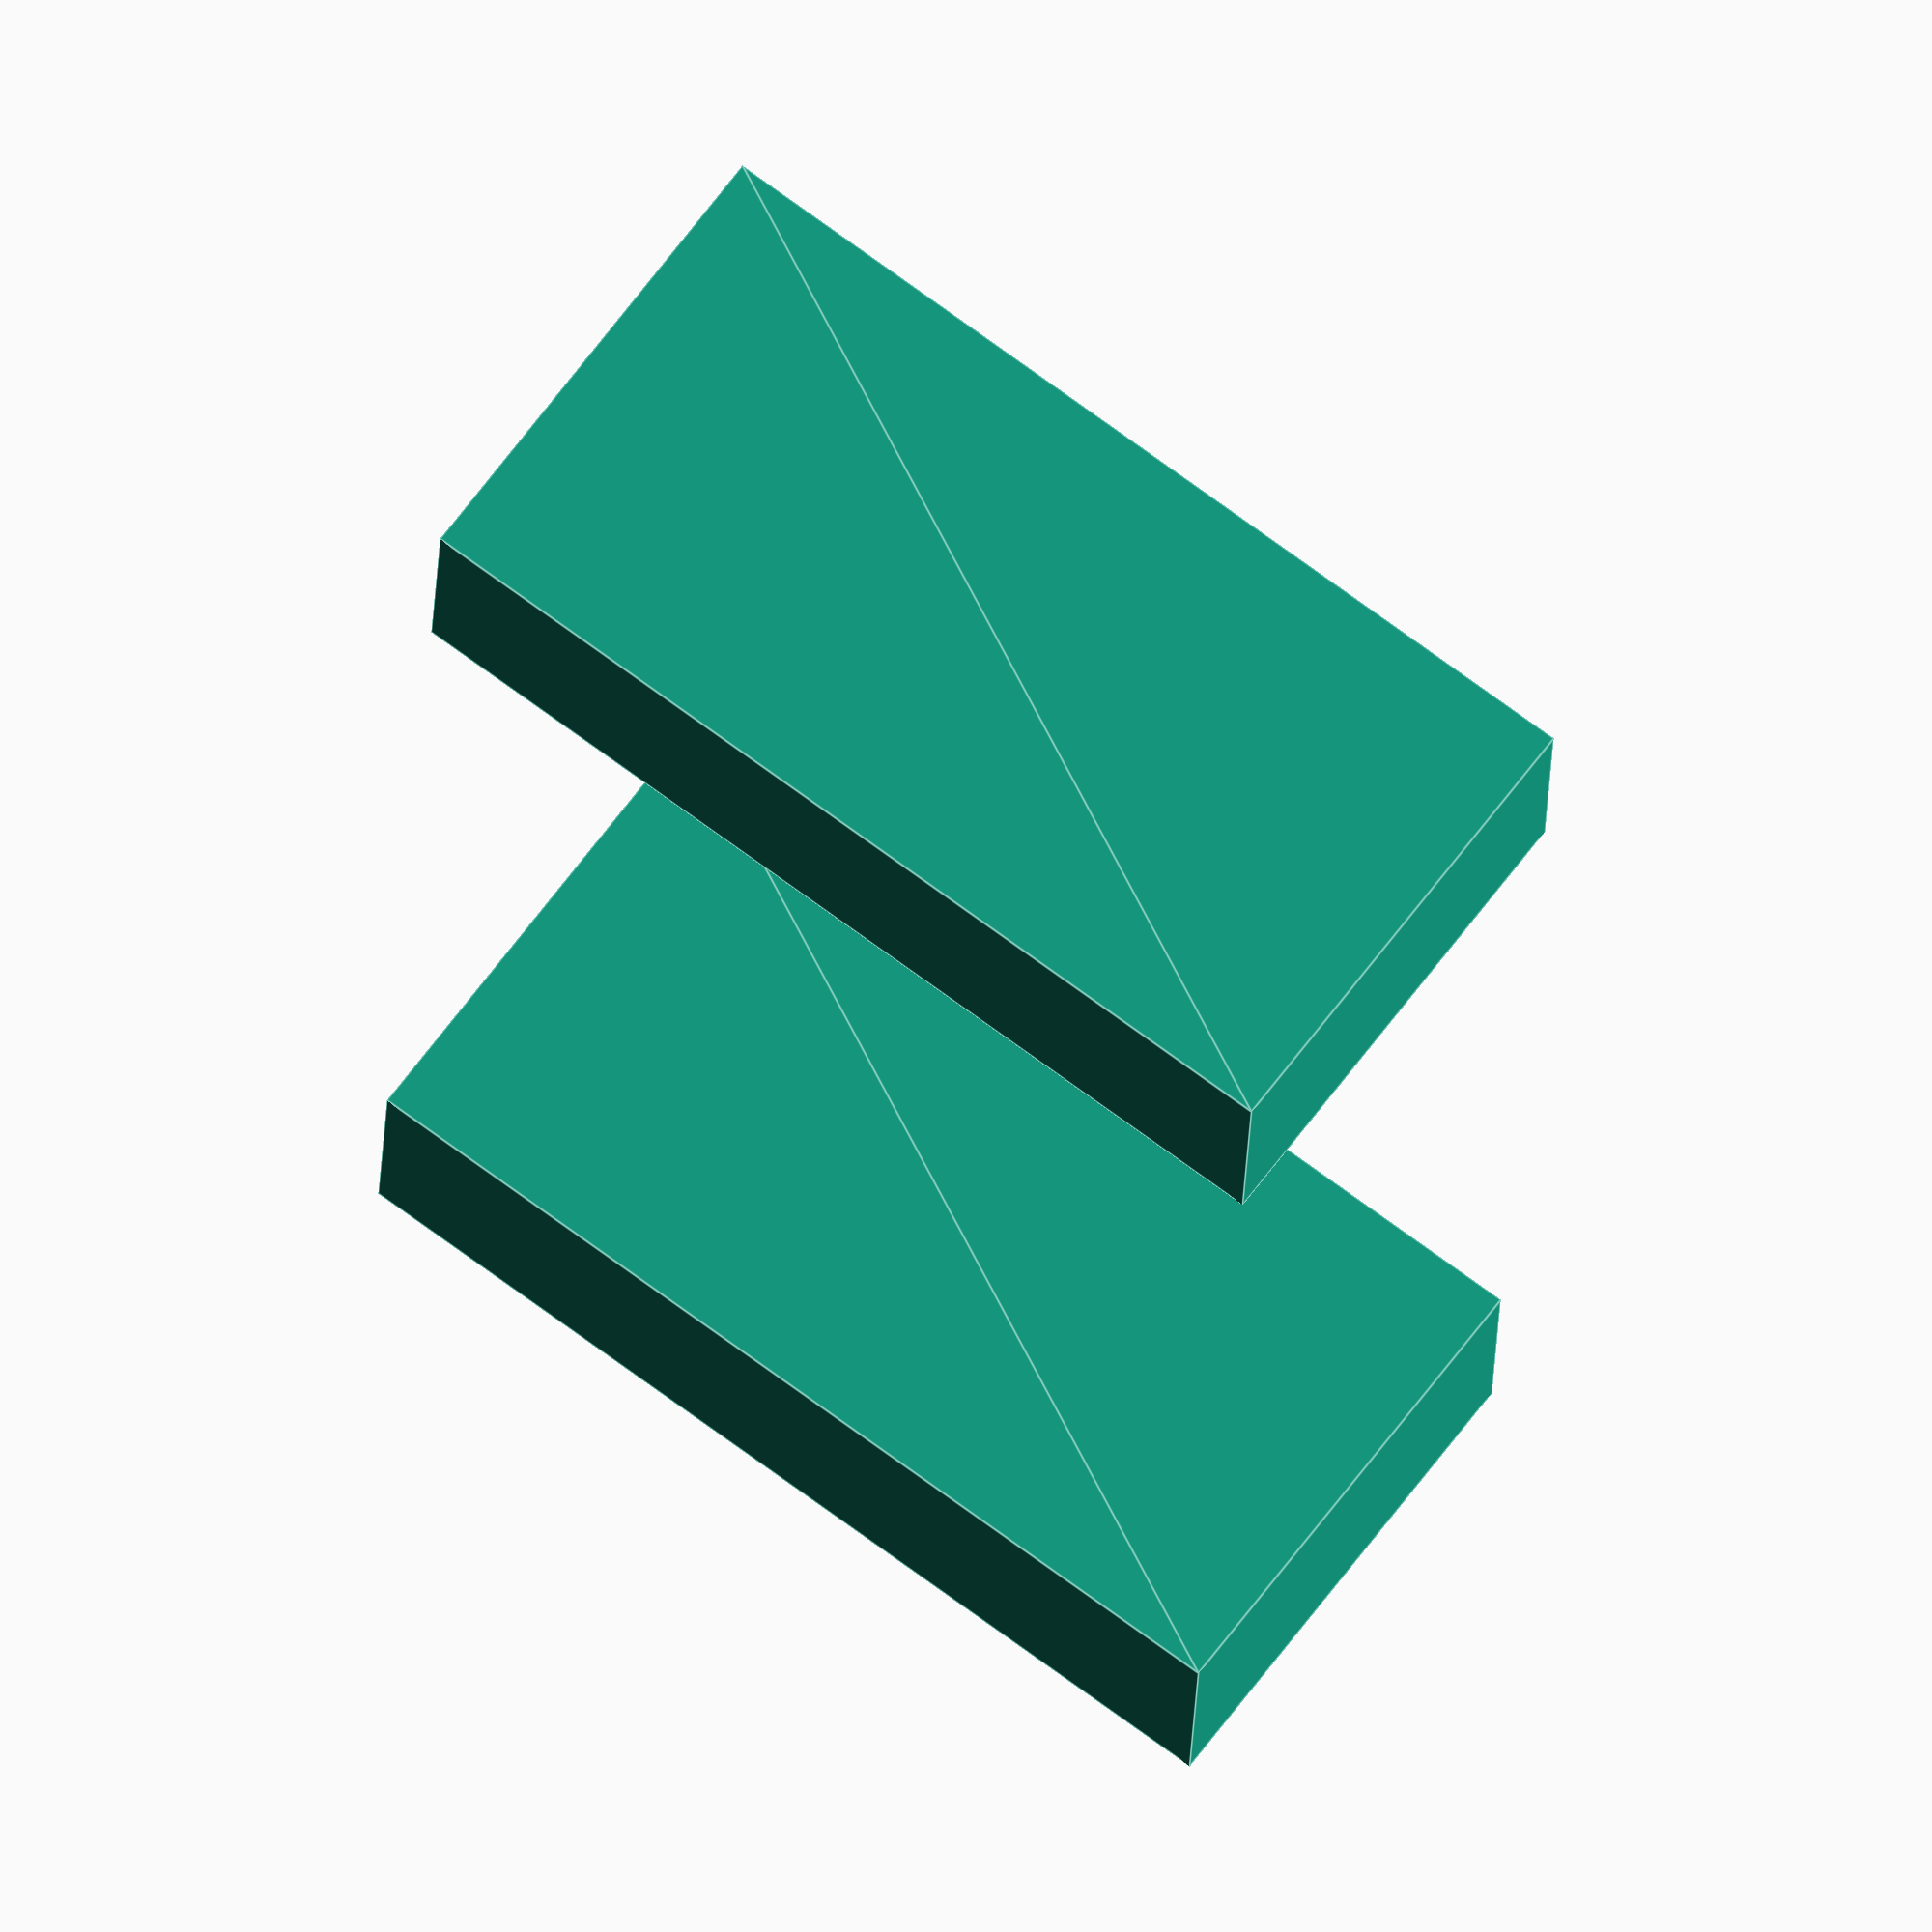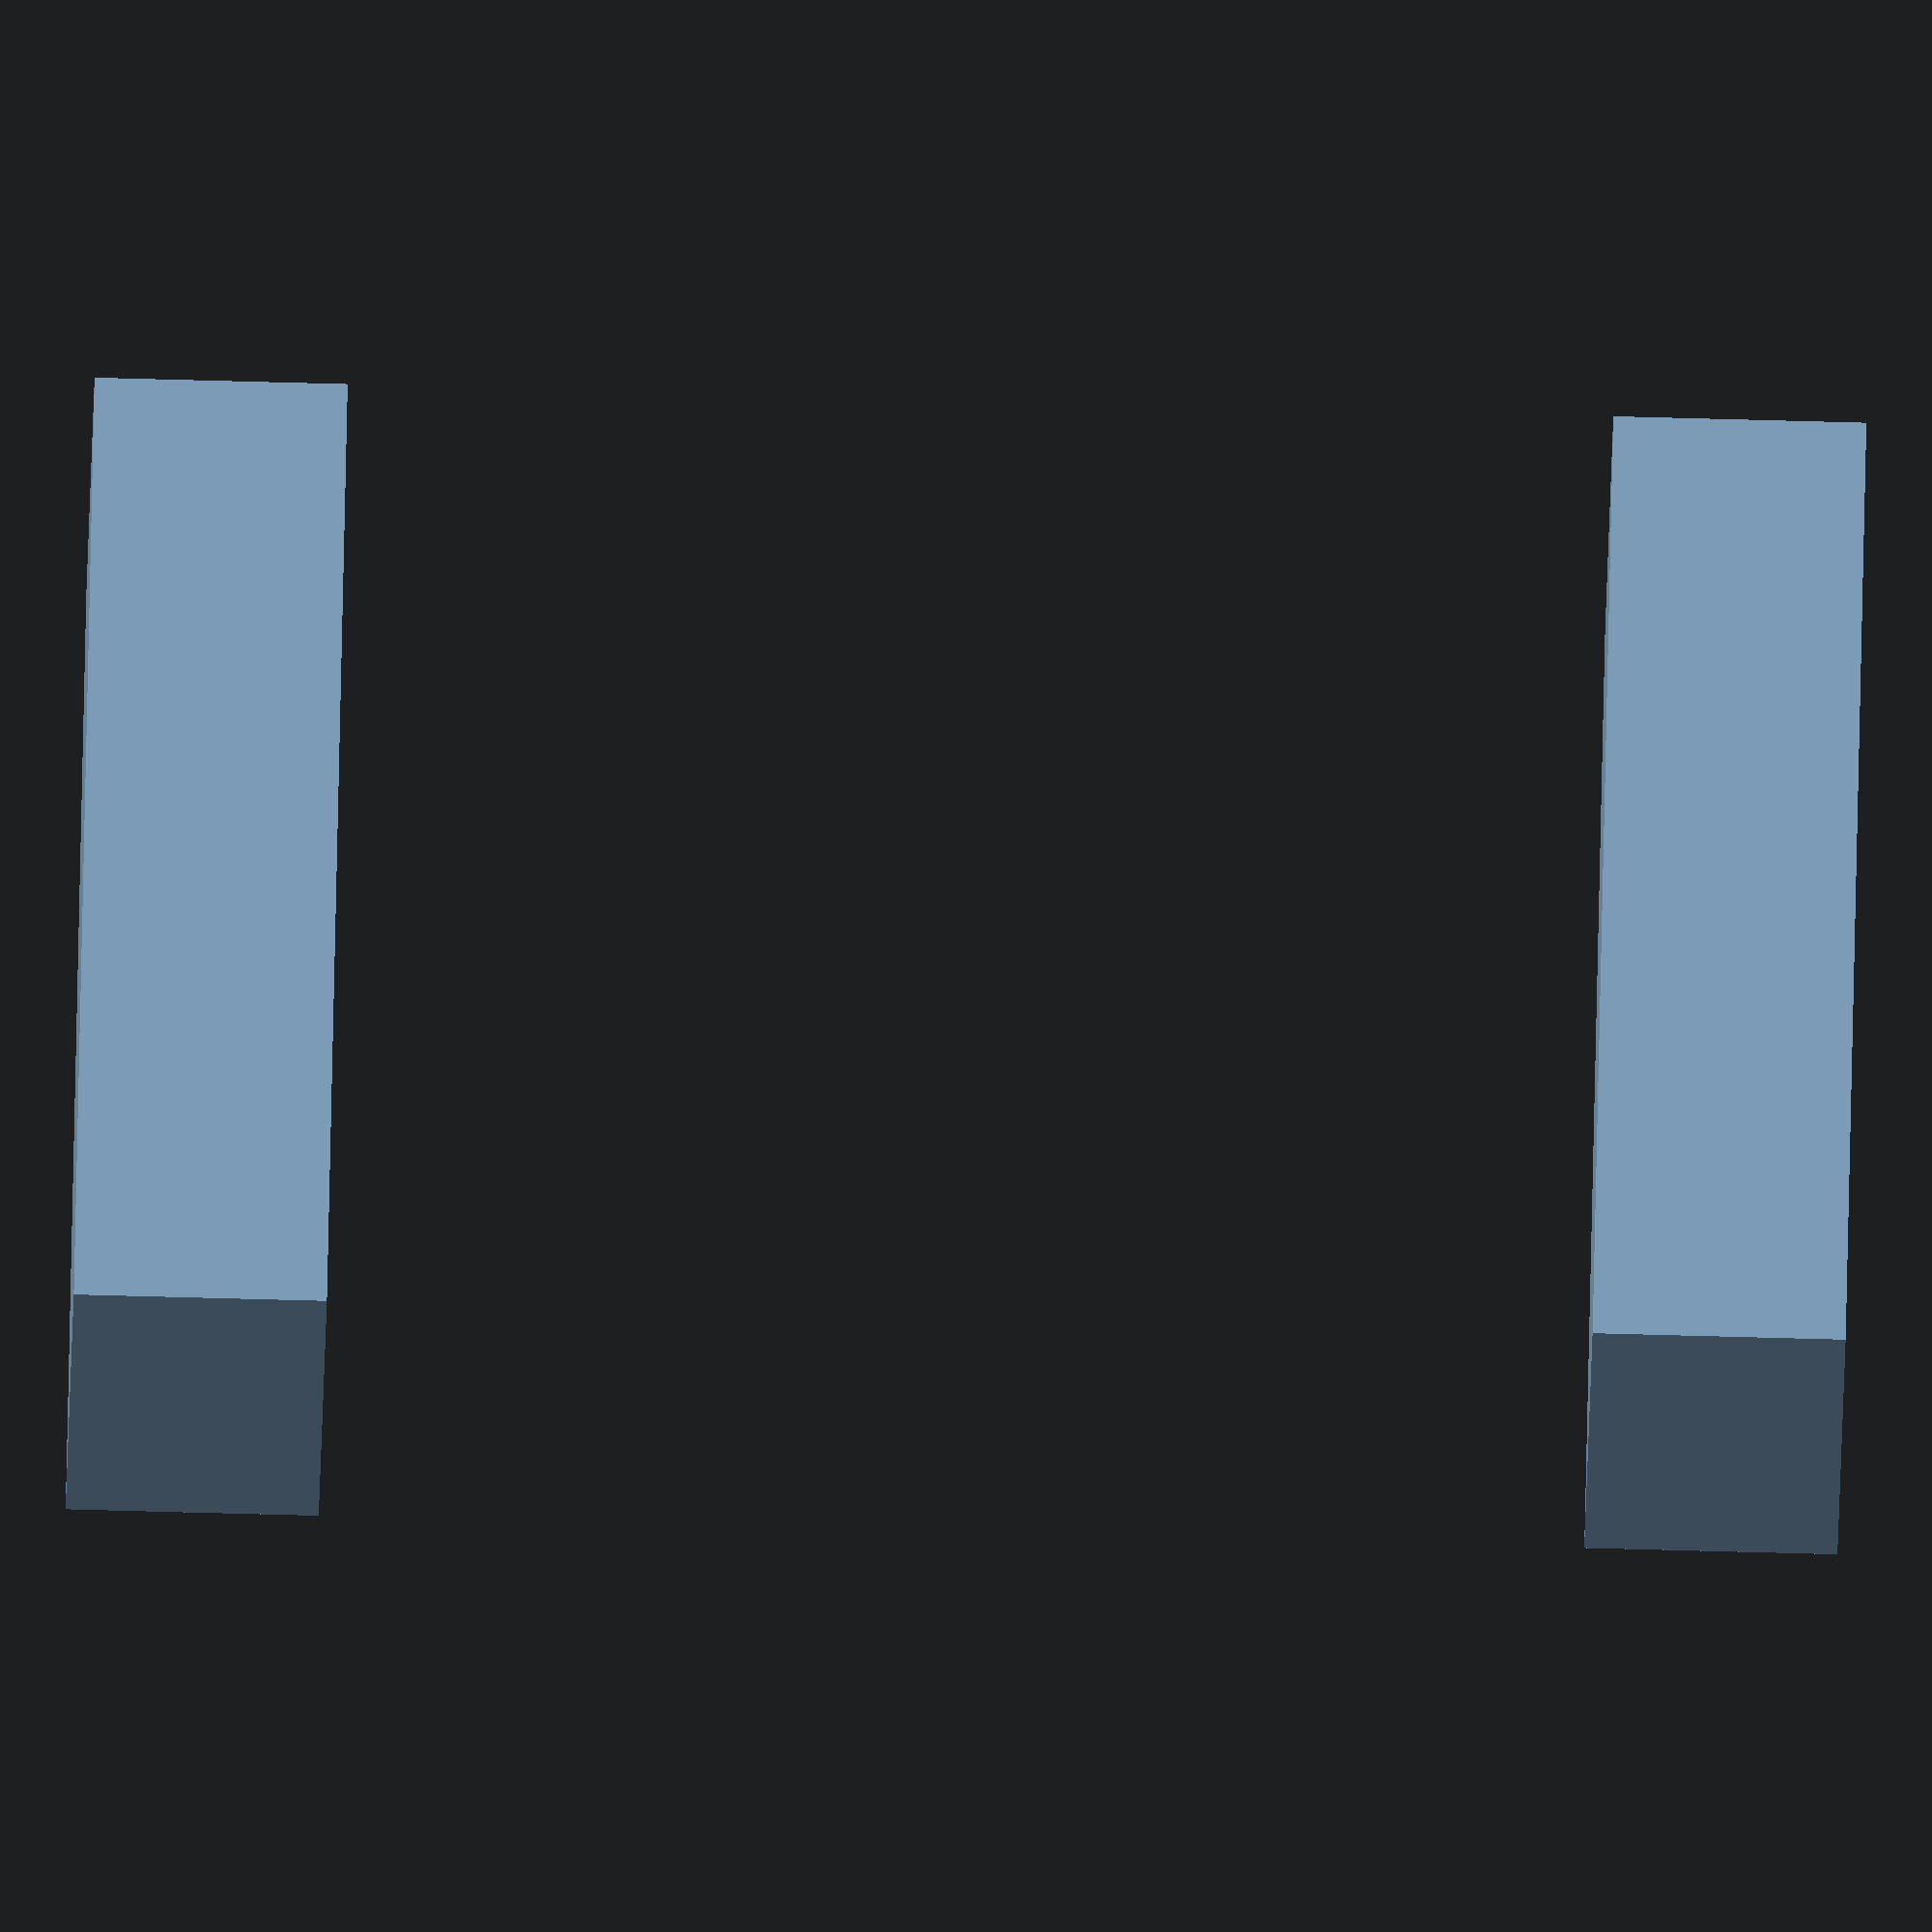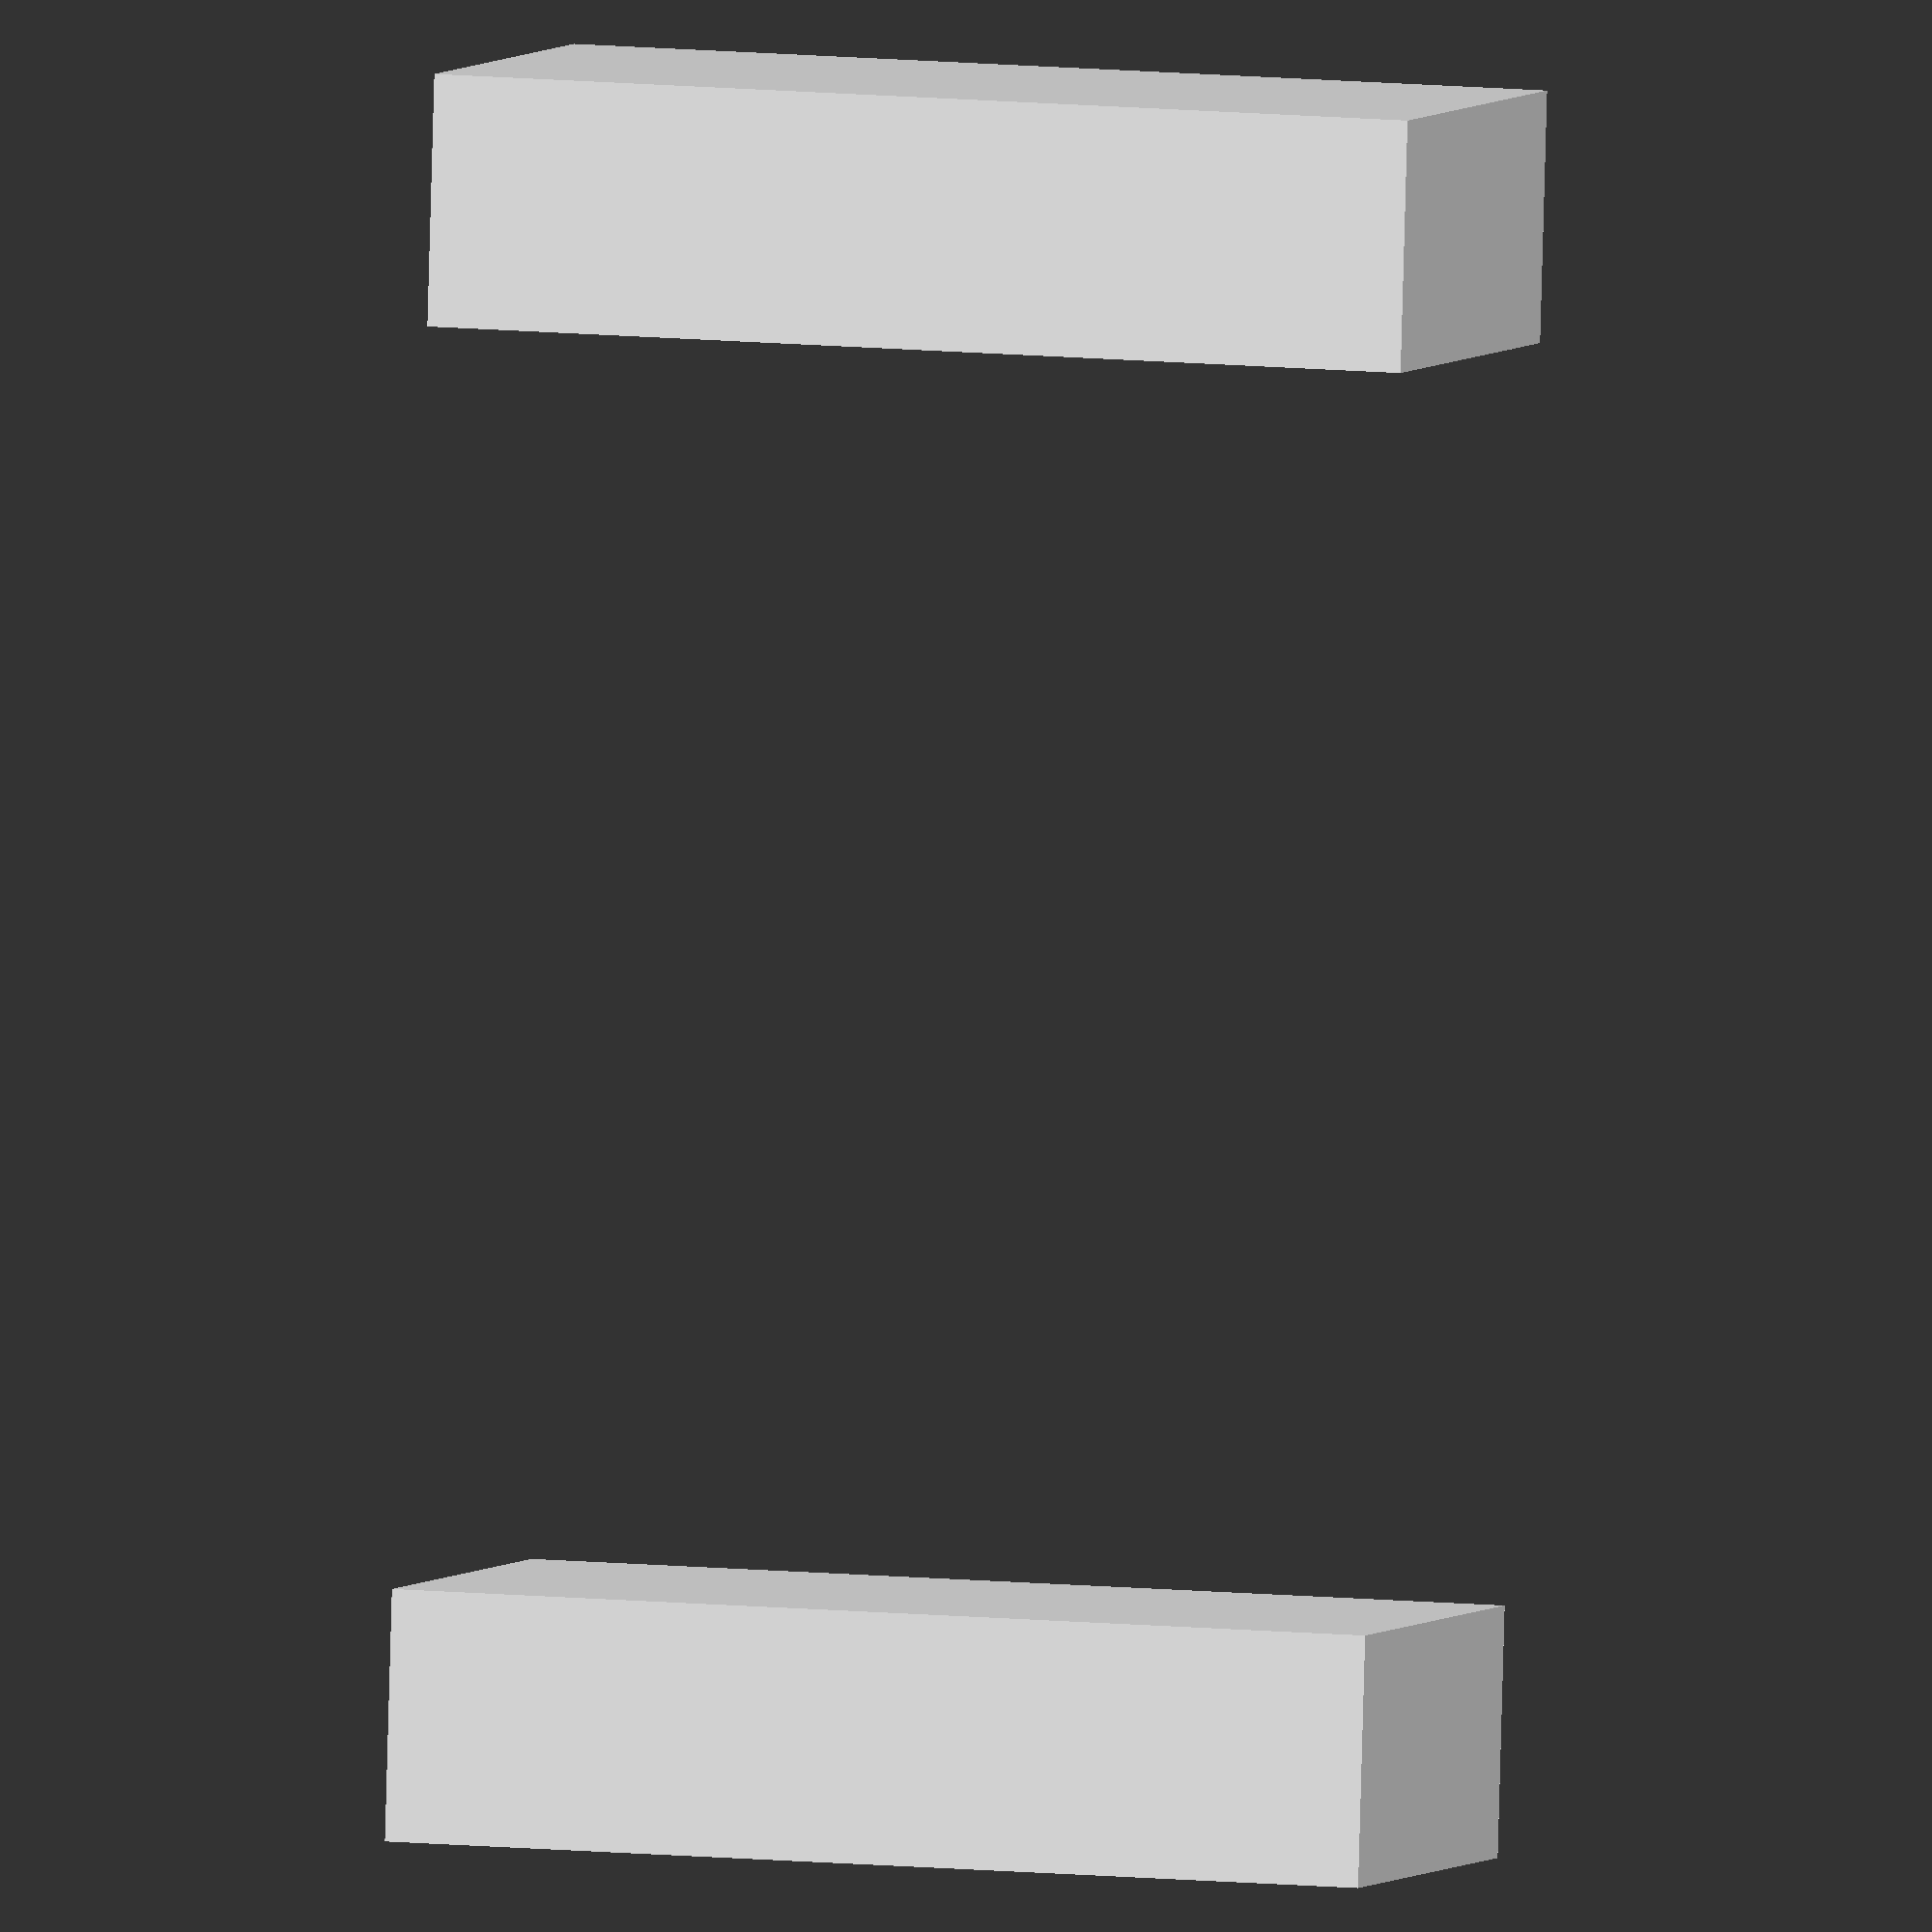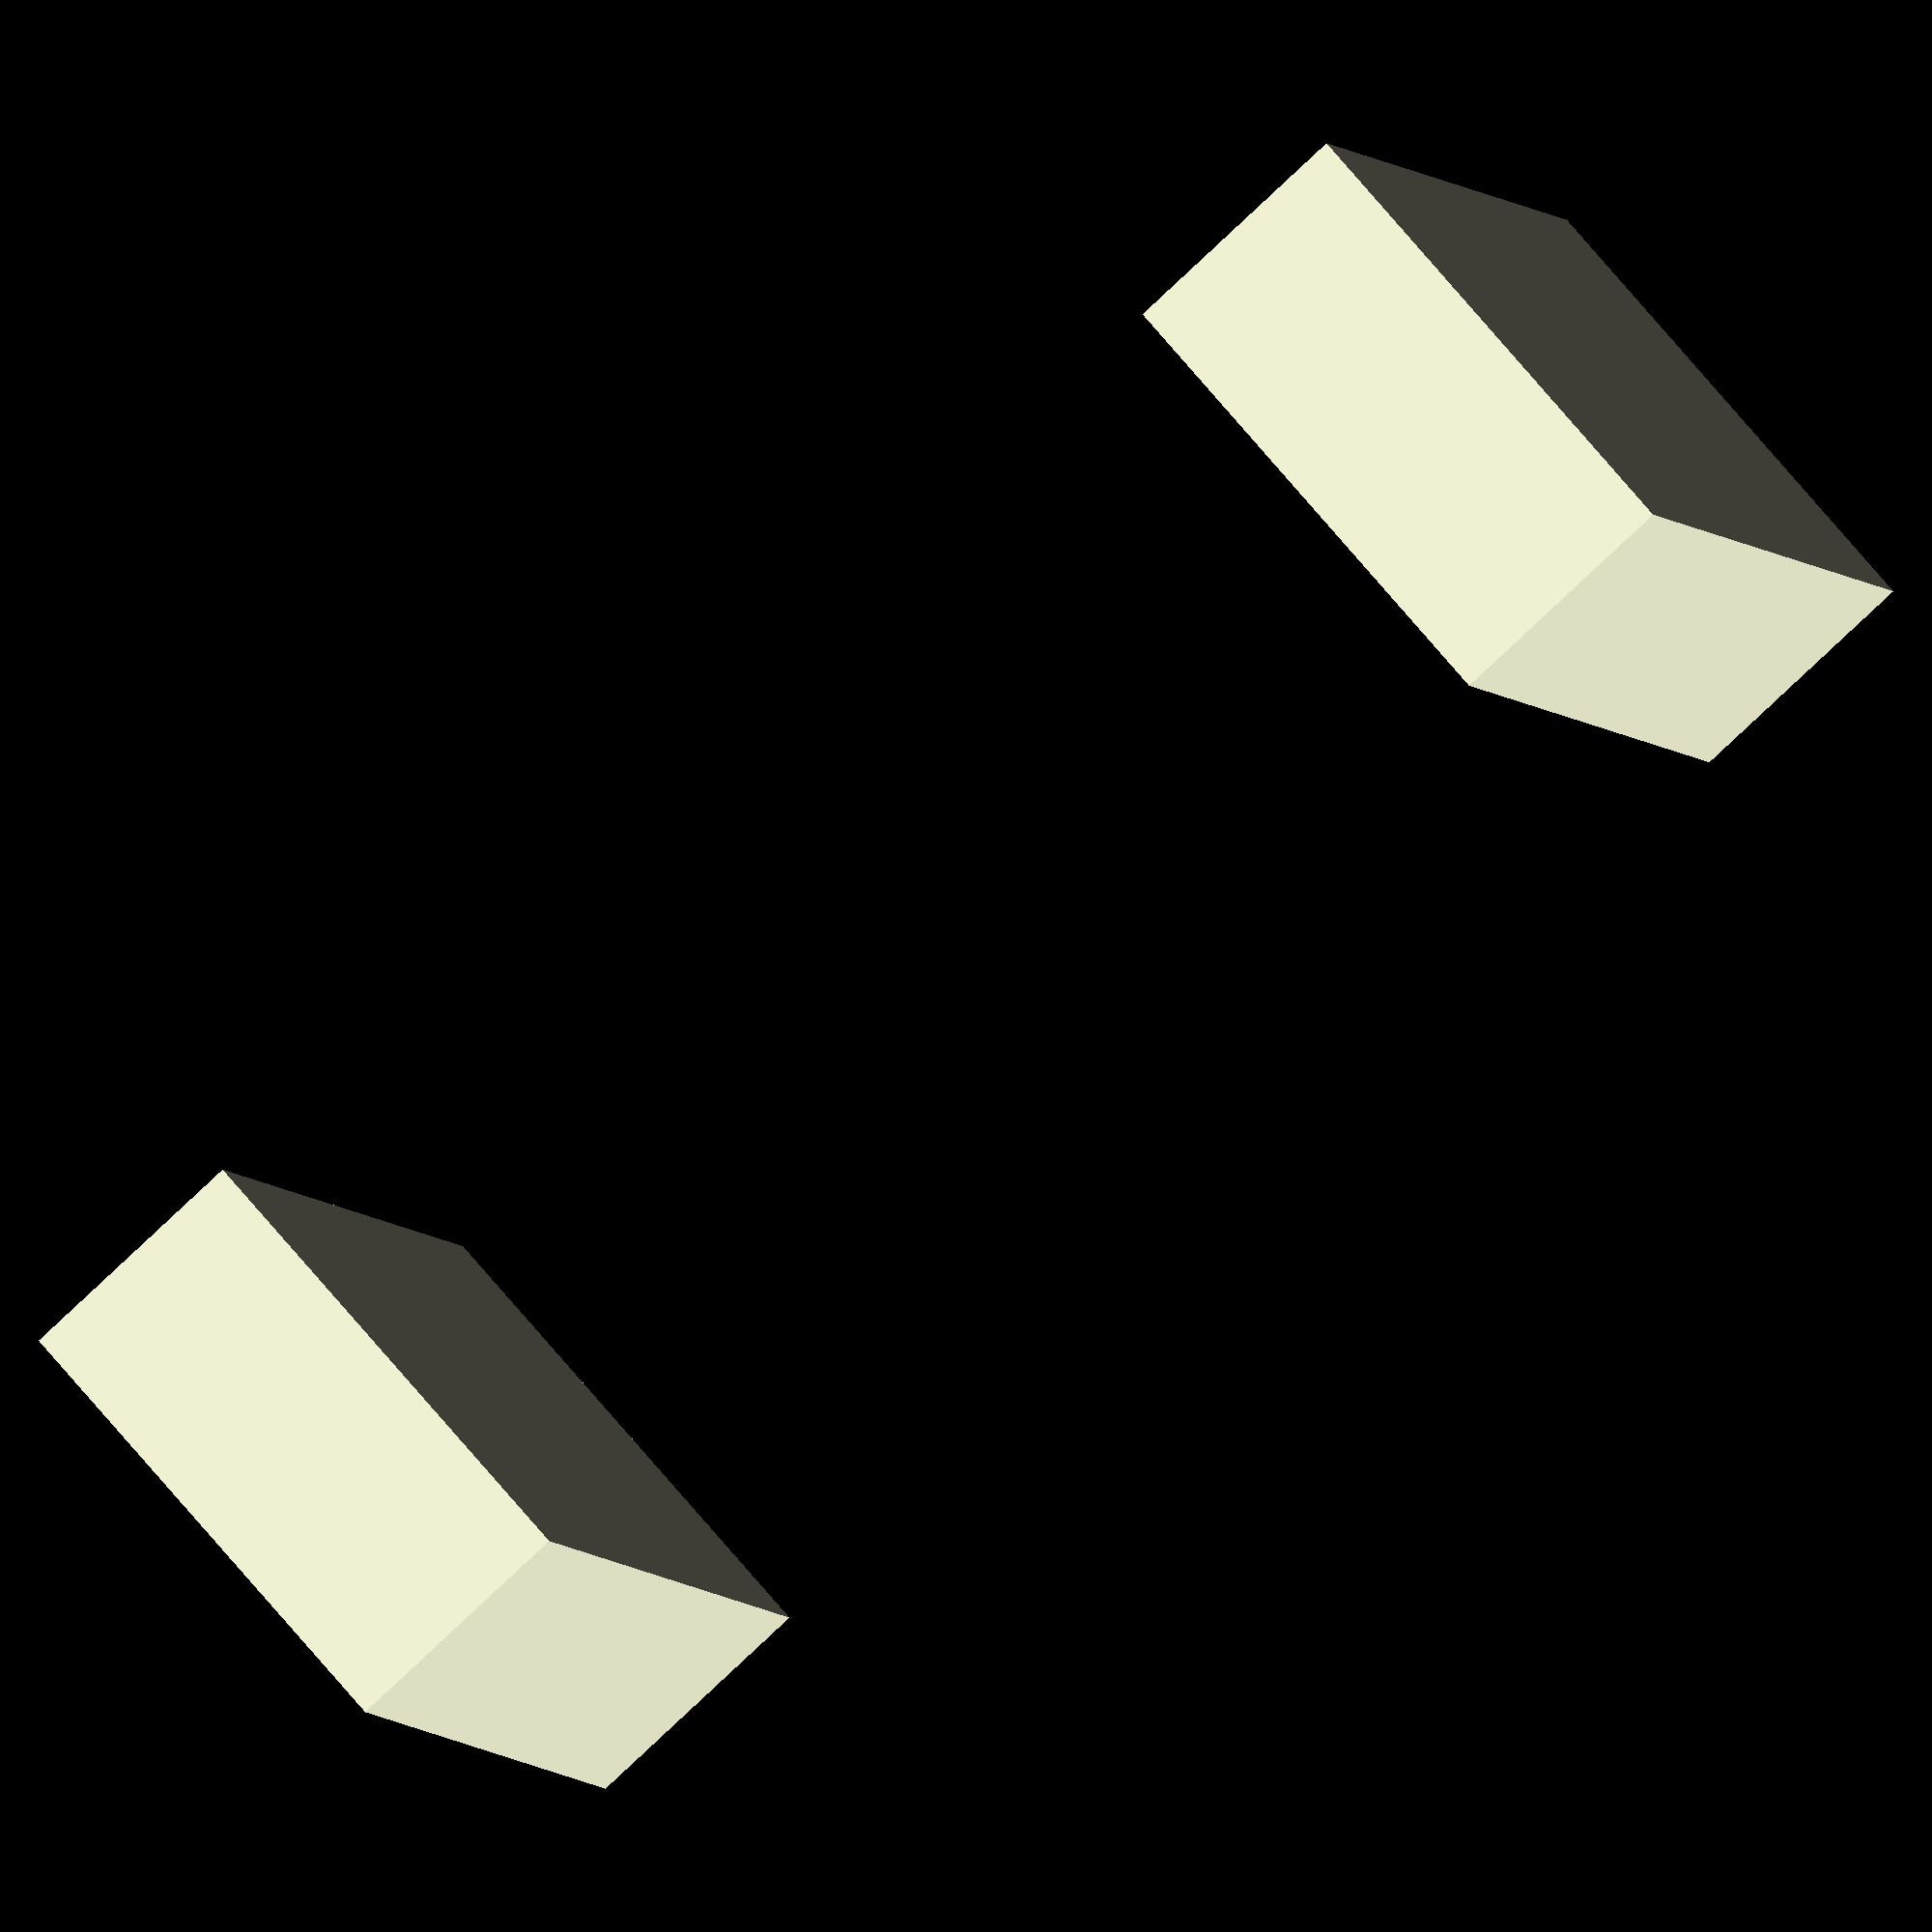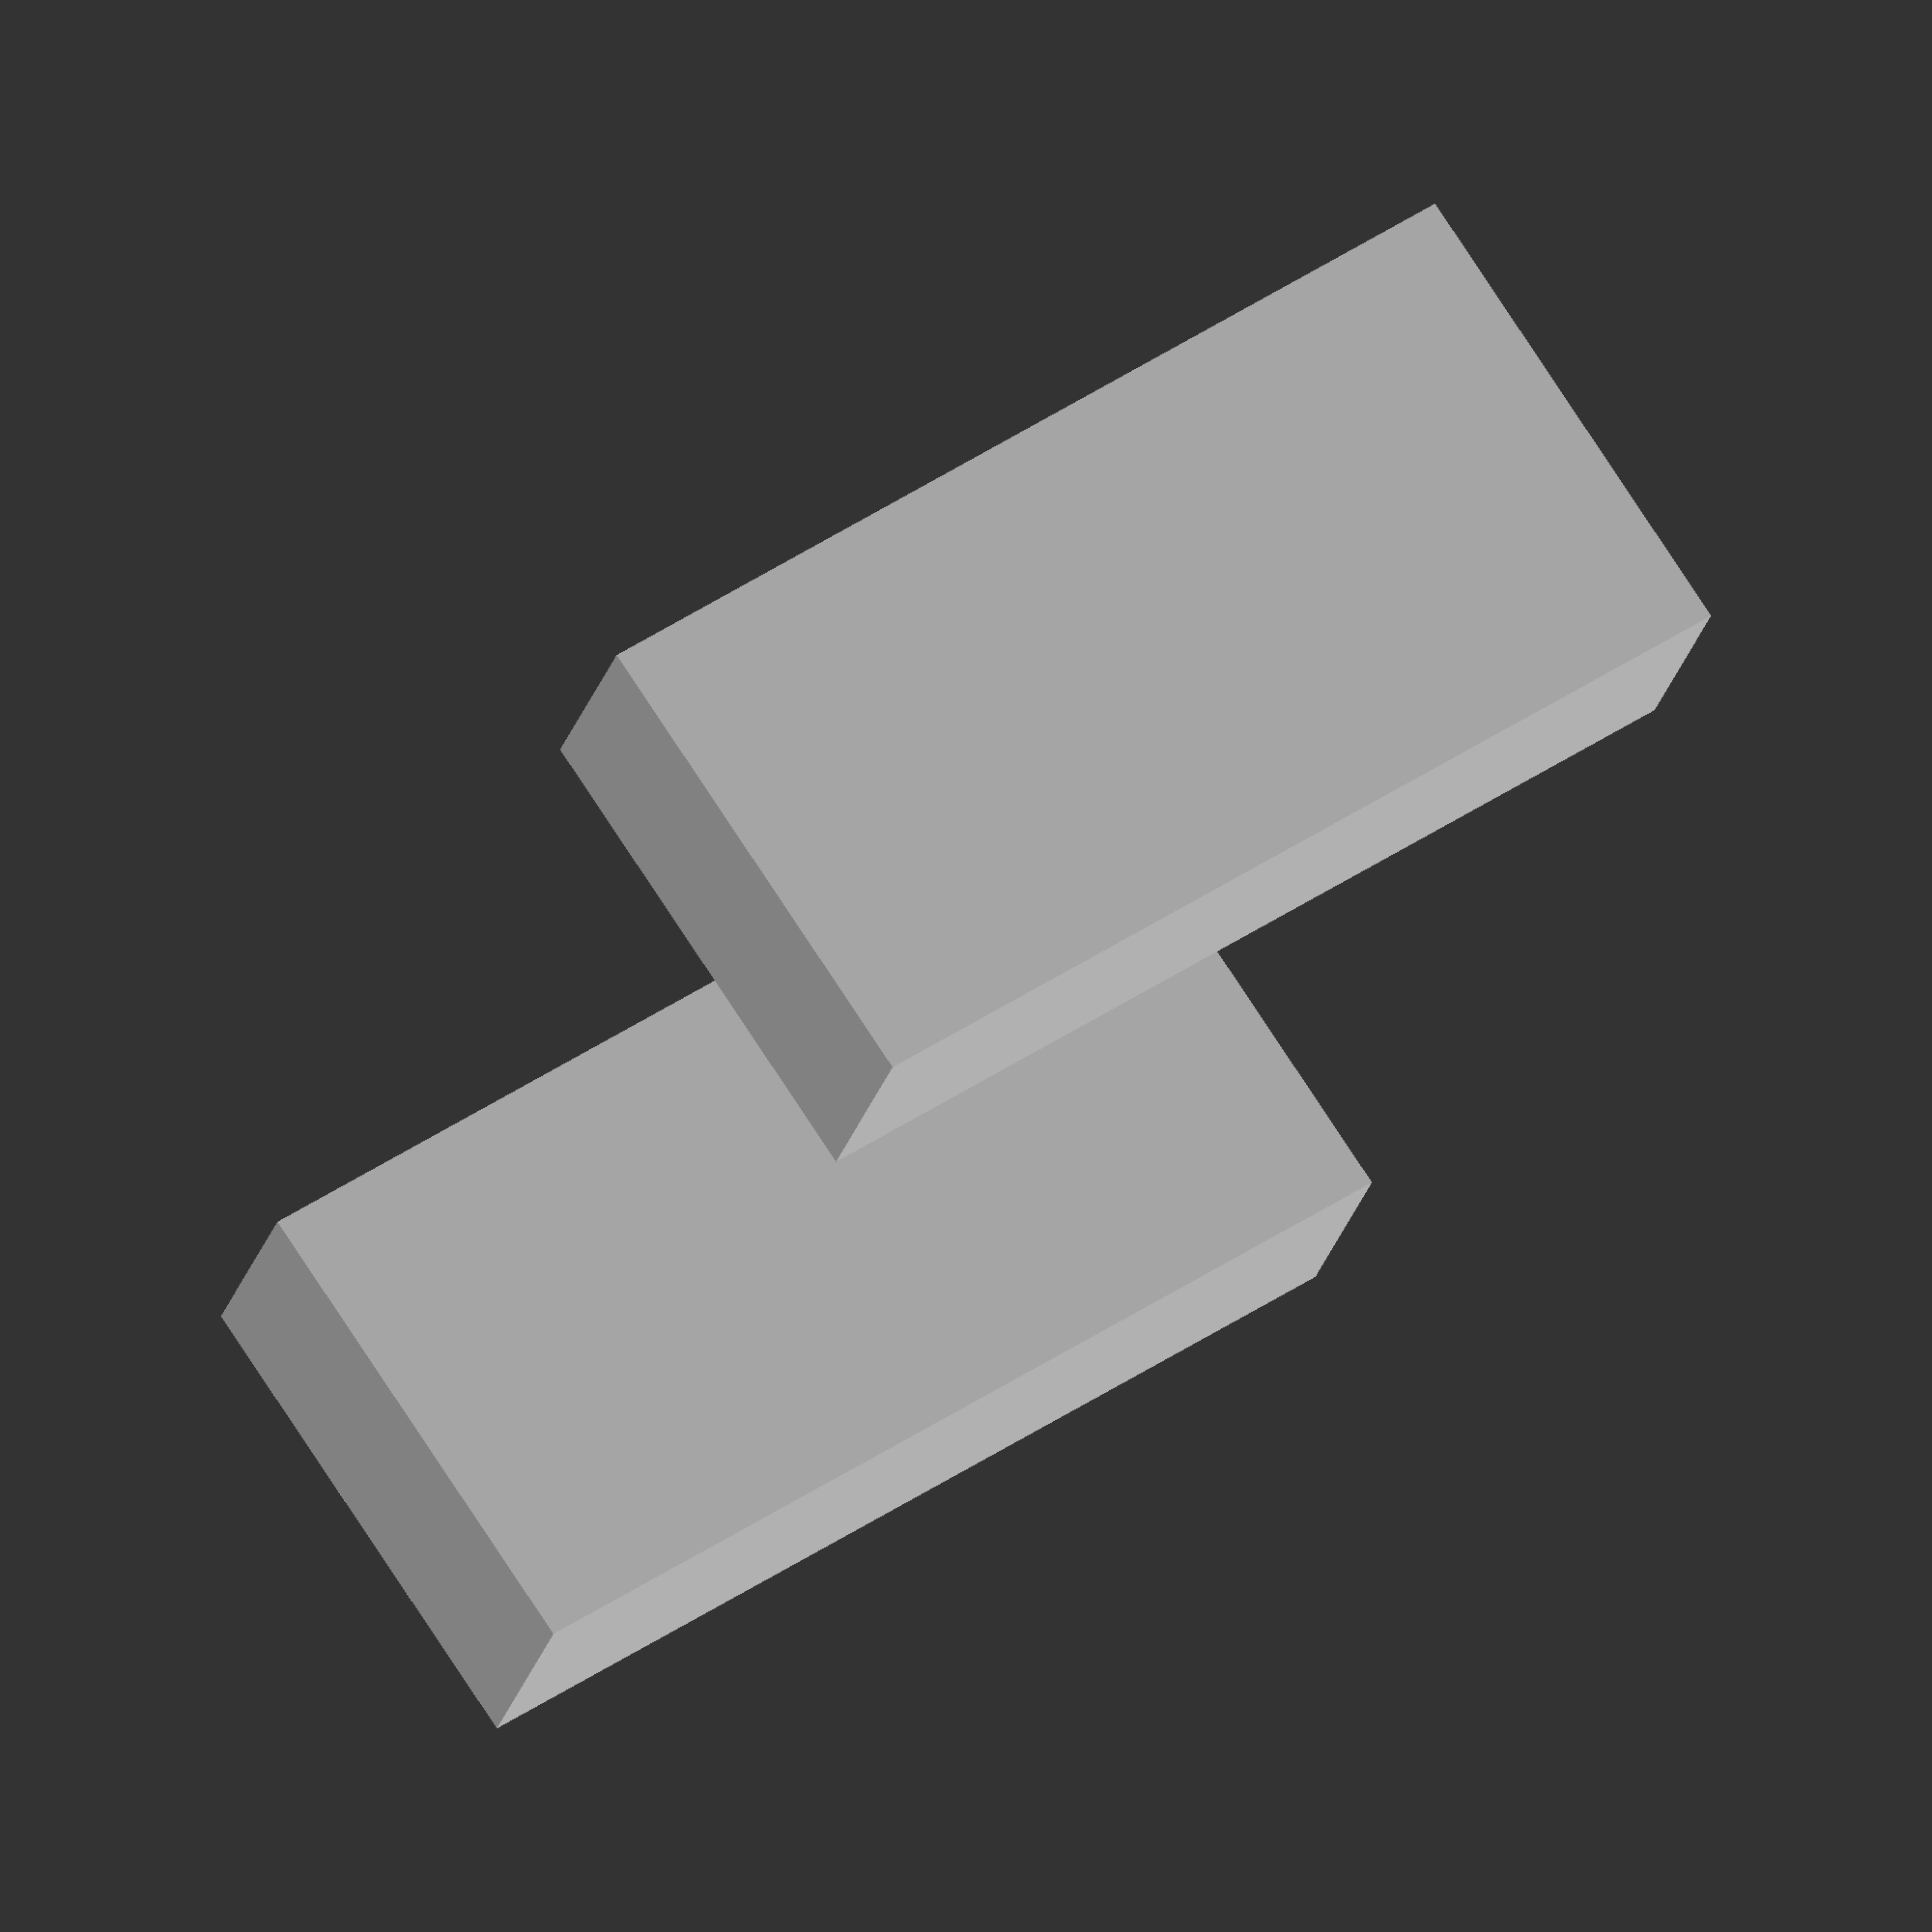
<openscad>
gap = 1;
thickness = 2;

square_link(gap, thickness);

module square_link(gap, thickness) {
    union(){
        square_pilar(thickness);
        translate([0, 0, thickness * 2 + gap * 2 ])
            square_pilar(thickness);
    }
}

module square_pilar(thickness) {
    hull(){
        square(thickness);
        translate([0, thickness, thickness])
            square(thickness);
    }
}
</openscad>
<views>
elev=201.7 azim=53.3 roll=2.0 proj=o view=edges
elev=256.7 azim=308.4 roll=271.5 proj=o view=wireframe
elev=86.0 azim=74.0 roll=178.4 proj=o view=solid
elev=259.5 azim=159.8 roll=46.6 proj=o view=wireframe
elev=202.5 azim=236.0 roll=192.9 proj=o view=solid
</views>
